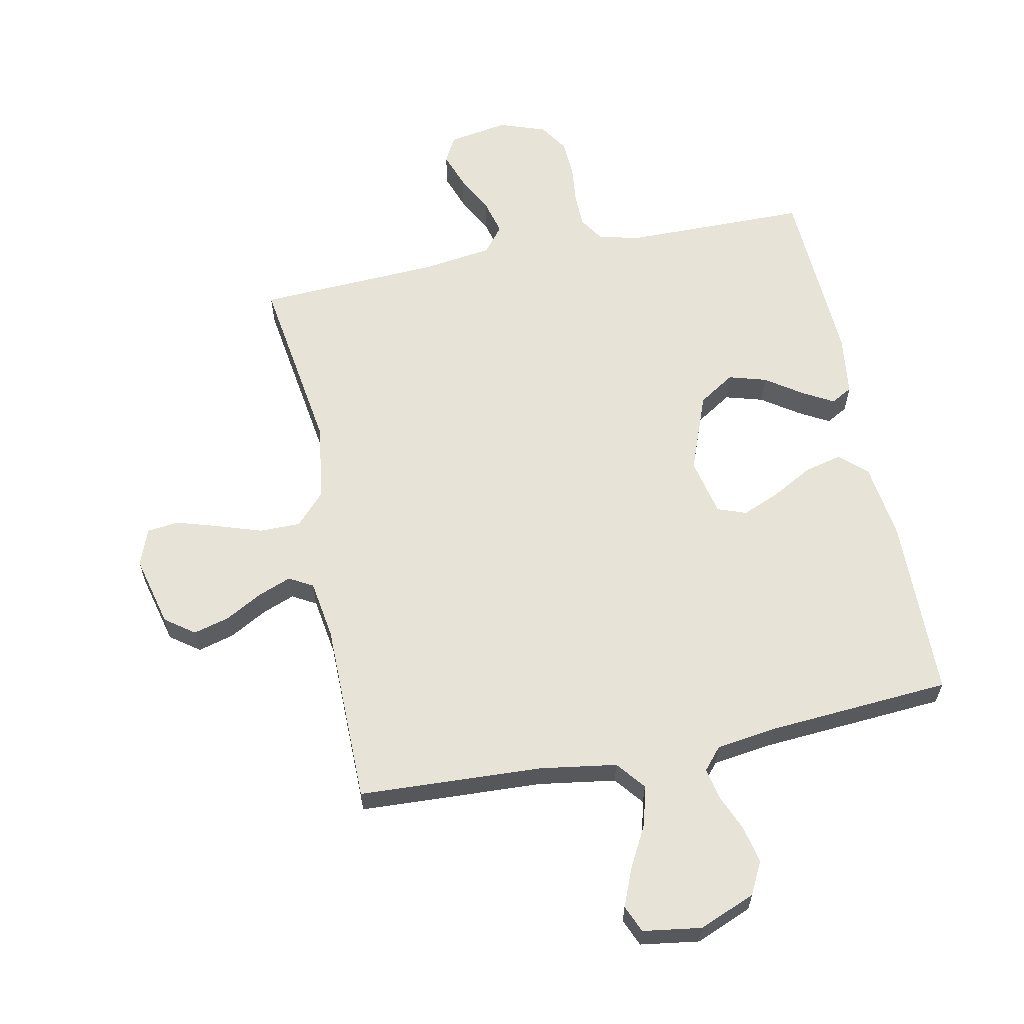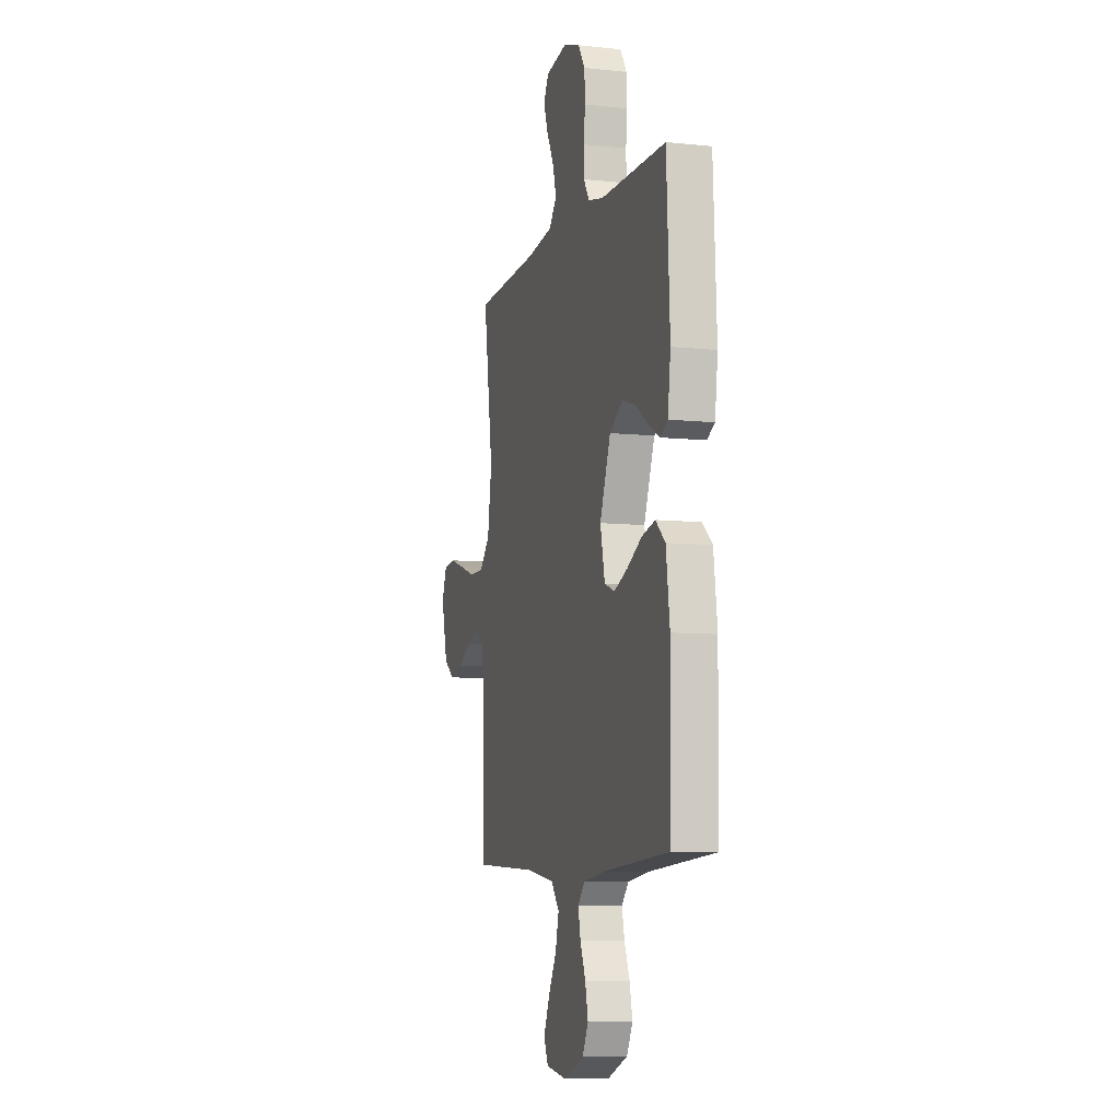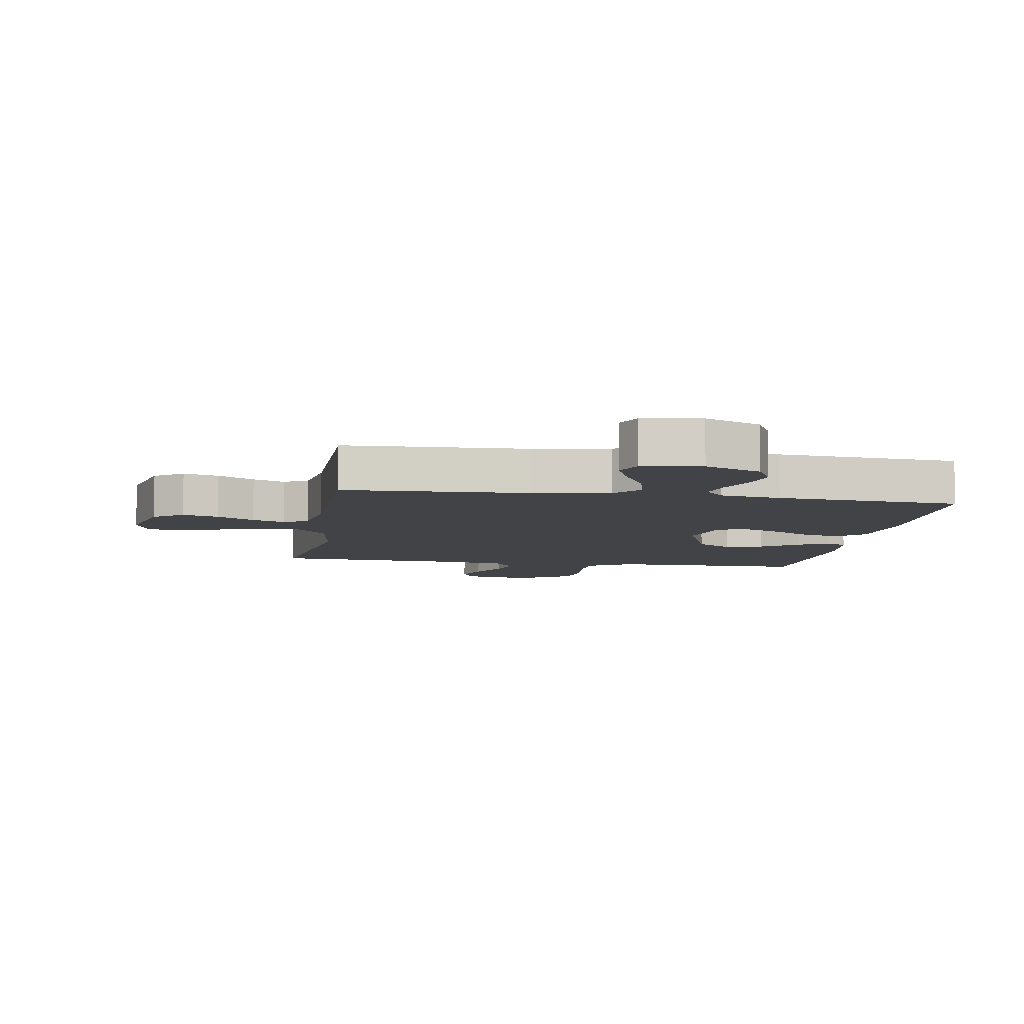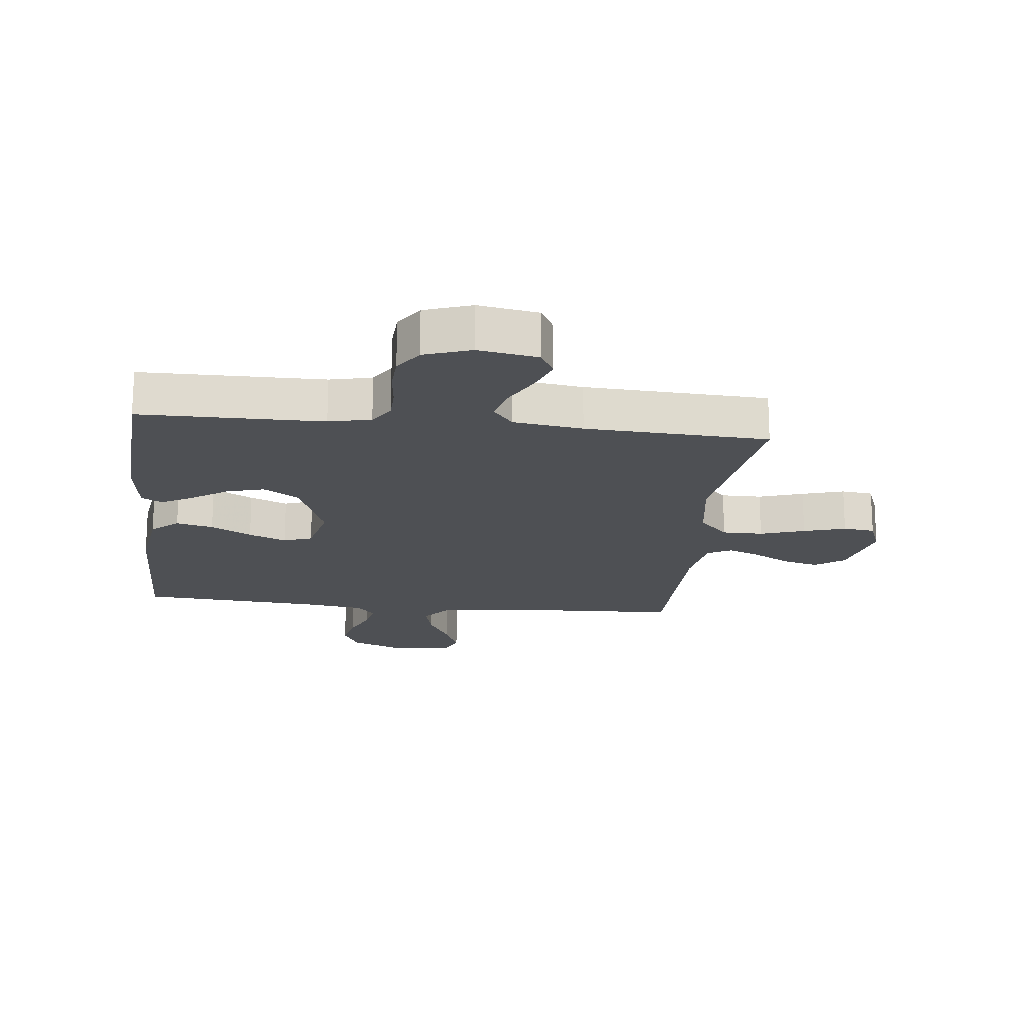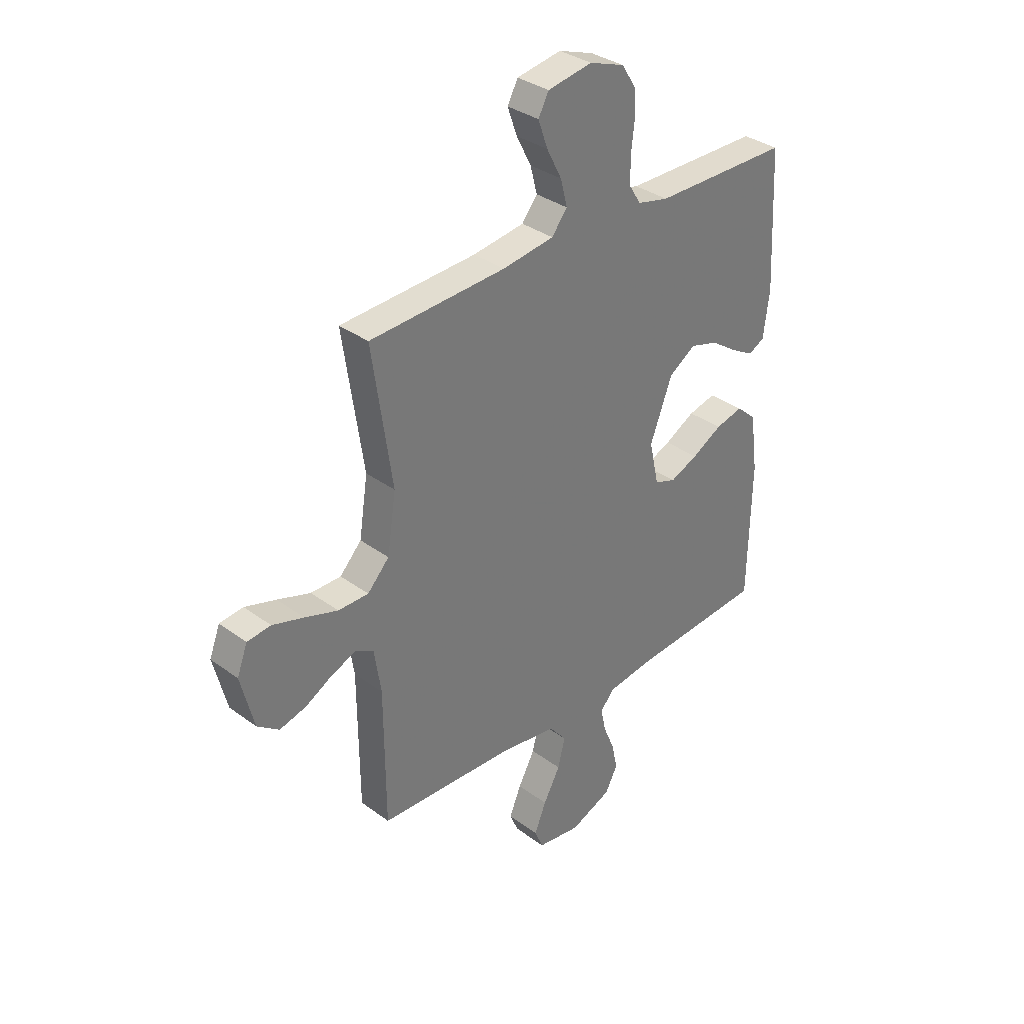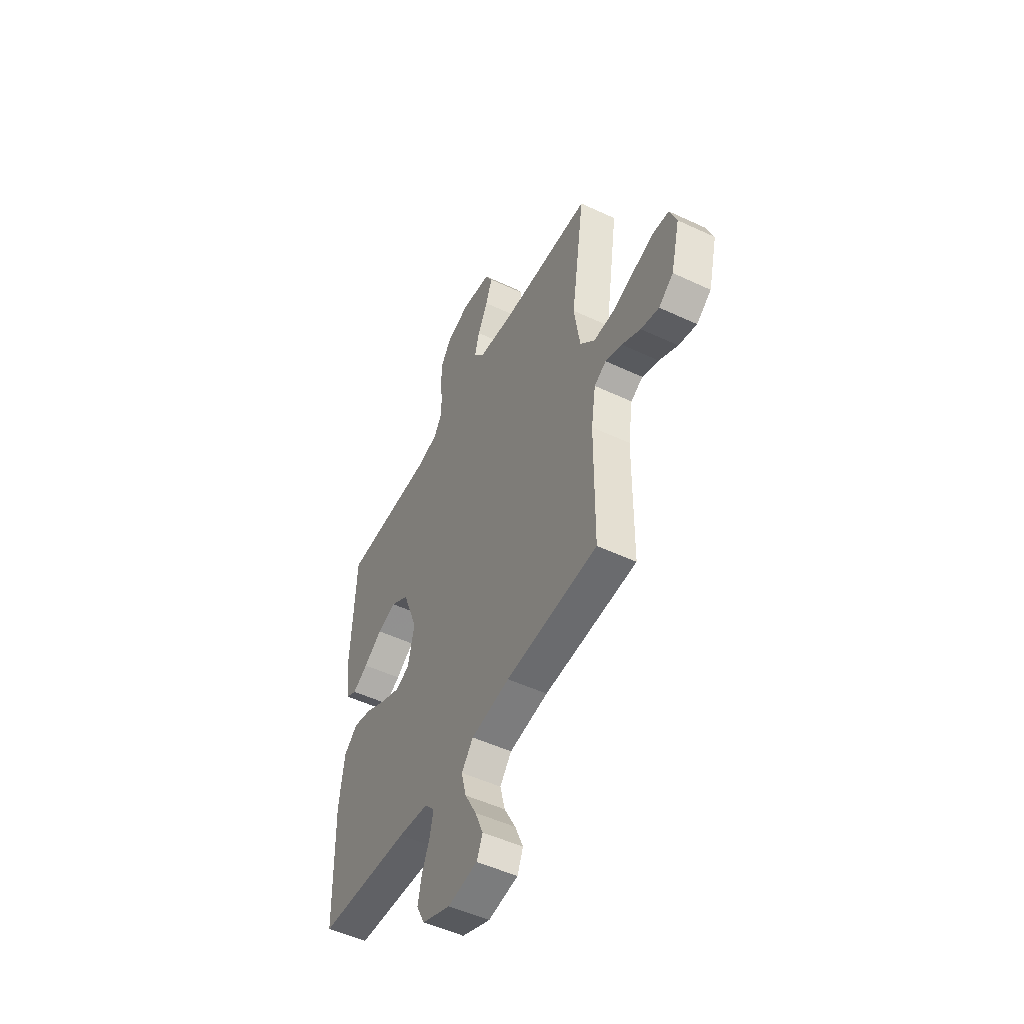
<metadata>
{"format":"obj","ext":"obj","renderer":"f3d","projection":"perspective","resolution":1024,"background":"white","views":[{"elev":61.5,"azim":168.6,"up":"+Y"},{"elev":-8.0,"azim":-106.5,"up":"+Z"},{"elev":-7.3,"azim":170.6,"up":"+Y"},{"elev":-18.5,"azim":-6.4,"up":"+Y"},{"elev":34.1,"azim":134.9,"up":"+Z"},{"elev":-50.9,"azim":62.9,"up":"+Z"}]}
</metadata>
<code>
v 0.5 0.07 0.5
v 0.456 0.07 0.2
v 0.475 0.07 0.073
v 0.523 0.07 0.022
v 0.59 0.07 0.022
v 0.663 0.07 0.046
v 0.732 0.07 0.067
v 0.784 0.07 0.061
v 0.807 0.07 0
v 0.778 0.07 -0.117
v 0.73 0.07 -0.152
v 0.671 0.07 -0.136
v 0.61 0.07 -0.102
v 0.556 0.07 -0.081
v 0.517 0.07 -0.103
v 0.502 0.07 -0.2
v 0.5 0.07 -0.5
v 0.2 0.07 -0.514
v 0.074 0.07 -0.533
v 0.036 0.07 -0.58
v 0.052 0.07 -0.644
v 0.089 0.07 -0.713
v 0.115 0.07 -0.776
v 0.096 0.07 -0.821
v 0 0.07 -0.835
v -0.092 0.07 -0.797
v -0.119 0.07 -0.744
v -0.106 0.07 -0.684
v -0.081 0.07 -0.624
v -0.07 0.07 -0.572
v -0.101 0.07 -0.536
v -0.2 0.07 -0.522
v -0.5 0.07 -0.5
v -0.506 0.07 -0.2
v -0.489 0.07 -0.073
v -0.445 0.07 -0.034
v -0.384 0.07 -0.049
v -0.317 0.07 -0.086
v -0.255 0.07 -0.112
v -0.208 0.07 -0.095
v -0.187 0.07 0
v -0.236 0.07 0.129
v -0.295 0.07 0.167
v -0.357 0.07 0.149
v -0.417 0.07 0.108
v -0.467 0.07 0.08
v -0.502 0.07 0.099
v -0.515 0.07 0.2
v -0.5 0.07 0.5
v -0.2 0.07 0.502
v -0.131 0.07 0.518
v -0.105 0.07 0.559
v -0.104 0.07 0.616
v -0.111 0.07 0.679
v -0.108 0.07 0.74
v -0.077 0.07 0.788
v 0 0.07 0.815
v 0.098 0.07 0.798
v 0.121 0.07 0.755
v 0.1 0.07 0.696
v 0.067 0.07 0.632
v 0.052 0.07 0.574
v 0.086 0.07 0.531
v 0.2 0.07 0.515
v 0.5 0 0.5
v 0.456 0 0.2
v 0.475 0 0.073
v 0.523 0 0.022
v 0.59 0 0.022
v 0.663 0 0.046
v 0.732 0 0.067
v 0.784 0 0.061
v 0.807 0 0
v 0.778 0 -0.117
v 0.73 0 -0.152
v 0.671 0 -0.136
v 0.61 0 -0.102
v 0.556 0 -0.081
v 0.517 0 -0.103
v 0.502 0 -0.2
v 0.5 0 -0.5
v 0.2 0 -0.514
v 0.074 0 -0.533
v 0.036 0 -0.58
v 0.052 0 -0.644
v 0.089 0 -0.713
v 0.115 0 -0.776
v 0.096 0 -0.821
v 0 0 -0.835
v -0.092 0 -0.797
v -0.119 0 -0.744
v -0.106 0 -0.684
v -0.081 0 -0.624
v -0.07 0 -0.572
v -0.101 0 -0.536
v -0.2 0 -0.522
v -0.5 0 -0.5
v -0.506 0 -0.2
v -0.489 0 -0.073
v -0.445 0 -0.034
v -0.384 0 -0.049
v -0.317 0 -0.086
v -0.255 0 -0.112
v -0.208 0 -0.095
v -0.187 0 0
v -0.236 0 0.129
v -0.295 0 0.167
v -0.357 0 0.149
v -0.417 0 0.108
v -0.467 0 0.08
v -0.502 0 0.099
v -0.515 0 0.2
v -0.5 0 0.5
v -0.2 0 0.502
v -0.131 0 0.518
v -0.105 0 0.559
v -0.104 0 0.616
v -0.111 0 0.679
v -0.108 0 0.74
v -0.077 0 0.788
v 0 0 0.815
v 0.098 0 0.798
v 0.121 0 0.755
v 0.1 0 0.696
v 0.067 0 0.632
v 0.052 0 0.574
v 0.086 0 0.531
v 0.2 0 0.515
f 59 60 61
f 58 59 61
f 57 58 61
f 56 57 61
f 55 56 61
f 54 55 61
f 53 54 61
f 52 53 61 62
f 51 52 62 63
f 48 49 50
f 47 48 50
f 46 47 50
f 45 46 50
f 44 45 50
f 51 63 64
f 50 51 64
f 44 50 64
f 43 44 64
f 36 37 38
f 35 36 38
f 34 35 38
f 33 34 38
f 32 33 38
f 31 32 38 39
f 30 31 39 40
f 27 28 29
f 26 27 29
f 25 26 29
f 24 25 29
f 23 24 29
f 22 23 29
f 21 22 29
f 20 21 29 30
f 30 40 41
f 20 30 41
f 19 20 41
f 16 17 18
f 19 41 42
f 18 19 42
f 16 18 42
f 15 16 42
f 11 12 13
f 10 11 13
f 9 10 13
f 8 9 13
f 7 8 13
f 6 7 13
f 5 6 13
f 4 5 13 14
f 64 1 2
f 43 64 2
f 42 43 2
f 14 15 42
f 4 14 42
f 3 4 42
f 2 3 42
f 125 124 123
f 125 123 122
f 125 122 121
f 125 121 120
f 125 120 119
f 125 119 118
f 125 118 117
f 126 125 117 116
f 127 126 116 115
f 114 113 112
f 114 112 111
f 114 111 110
f 114 110 109
f 114 109 108
f 128 127 115
f 128 115 114
f 128 114 108
f 128 108 107
f 102 101 100
f 102 100 99
f 102 99 98
f 102 98 97
f 102 97 96
f 103 102 96 95
f 104 103 95 94
f 93 92 91
f 93 91 90
f 93 90 89
f 93 89 88
f 93 88 87
f 93 87 86
f 93 86 85
f 94 93 85 84
f 105 104 94
f 105 94 84
f 105 84 83
f 82 81 80
f 106 105 83
f 106 83 82
f 106 82 80
f 106 80 79
f 77 76 75
f 77 75 74
f 77 74 73
f 77 73 72
f 77 72 71
f 77 71 70
f 77 70 69
f 78 77 69 68
f 66 65 128
f 66 128 107
f 66 107 106
f 106 79 78
f 106 78 68
f 106 68 67
f 106 67 66
f 1 65 66 2
f 2 66 67 3
f 3 67 68 4
f 4 68 69 5
f 5 69 70 6
f 6 70 71 7
f 7 71 72 8
f 8 72 73 9
f 9 73 74 10
f 10 74 75 11
f 11 75 76 12
f 12 76 77 13
f 13 77 78 14
f 14 78 79 15
f 15 79 80 16
f 16 80 81 17
f 17 81 82 18
f 18 82 83 19
f 19 83 84 20
f 20 84 85 21
f 21 85 86 22
f 22 86 87 23
f 23 87 88 24
f 24 88 89 25
f 25 89 90 26
f 26 90 91 27
f 27 91 92 28
f 28 92 93 29
f 29 93 94 30
f 30 94 95 31
f 31 95 96 32
f 32 96 97 33
f 33 97 98 34
f 34 98 99 35
f 35 99 100 36
f 36 100 101 37
f 37 101 102 38
f 38 102 103 39
f 39 103 104 40
f 40 104 105 41
f 41 105 106 42
f 42 106 107 43
f 43 107 108 44
f 44 108 109 45
f 45 109 110 46
f 46 110 111 47
f 47 111 112 48
f 48 112 113 49
f 49 113 114 50
f 50 114 115 51
f 51 115 116 52
f 52 116 117 53
f 53 117 118 54
f 54 118 119 55
f 55 119 120 56
f 56 120 121 57
f 57 121 122 58
f 58 122 123 59
f 59 123 124 60
f 60 124 125 61
f 61 125 126 62
f 62 126 127 63
f 63 127 128 64
f 64 128 65 1

</code>
